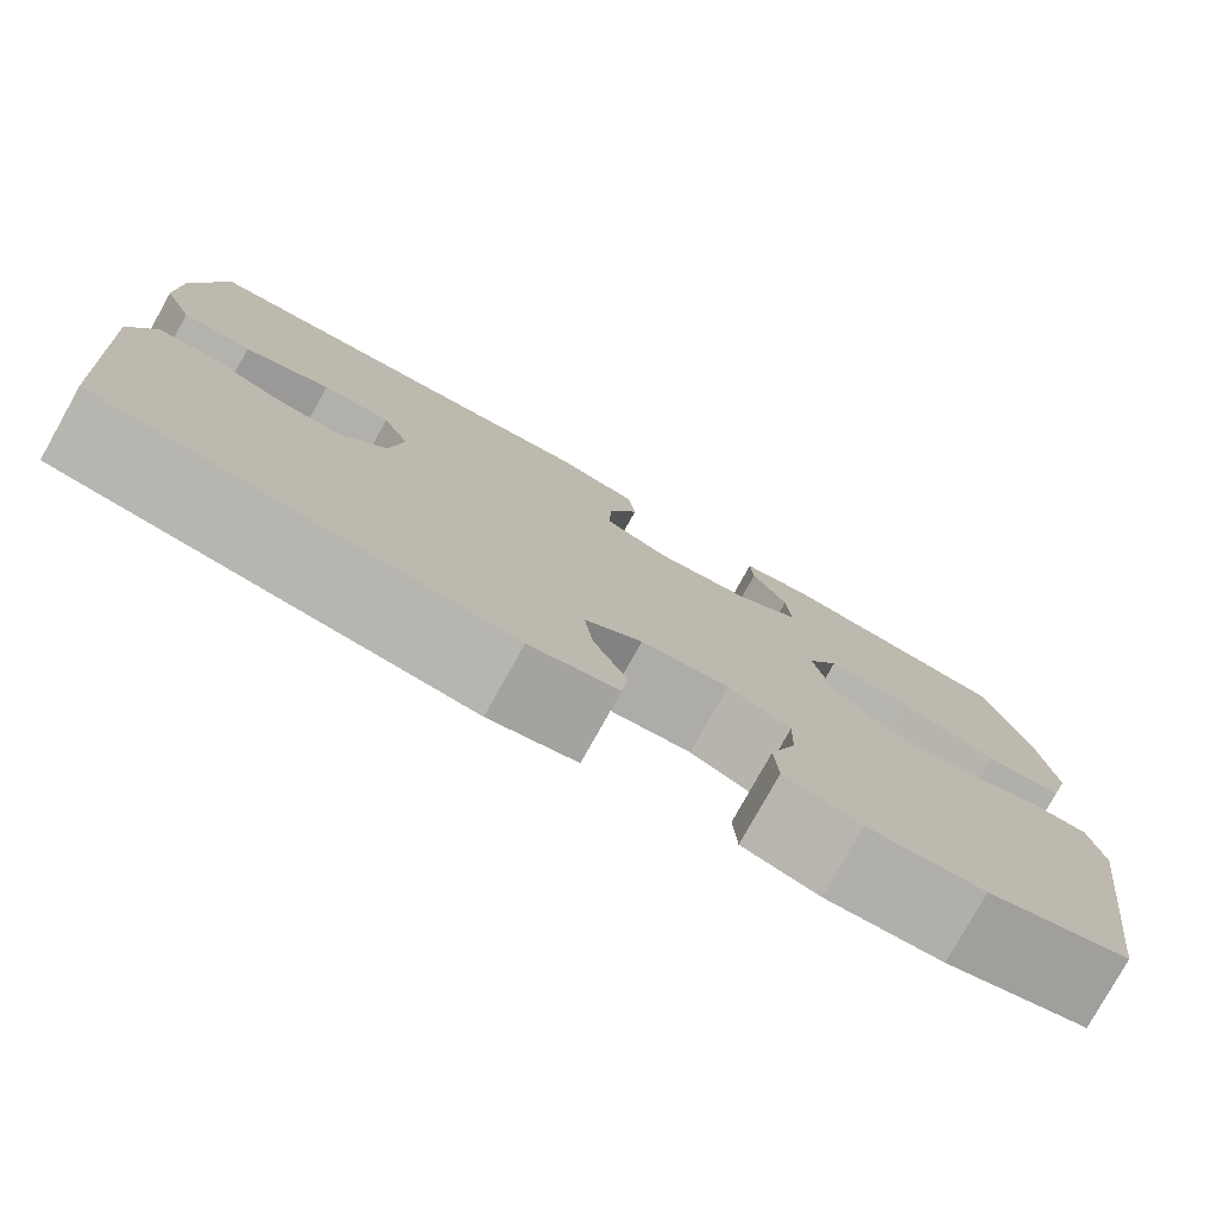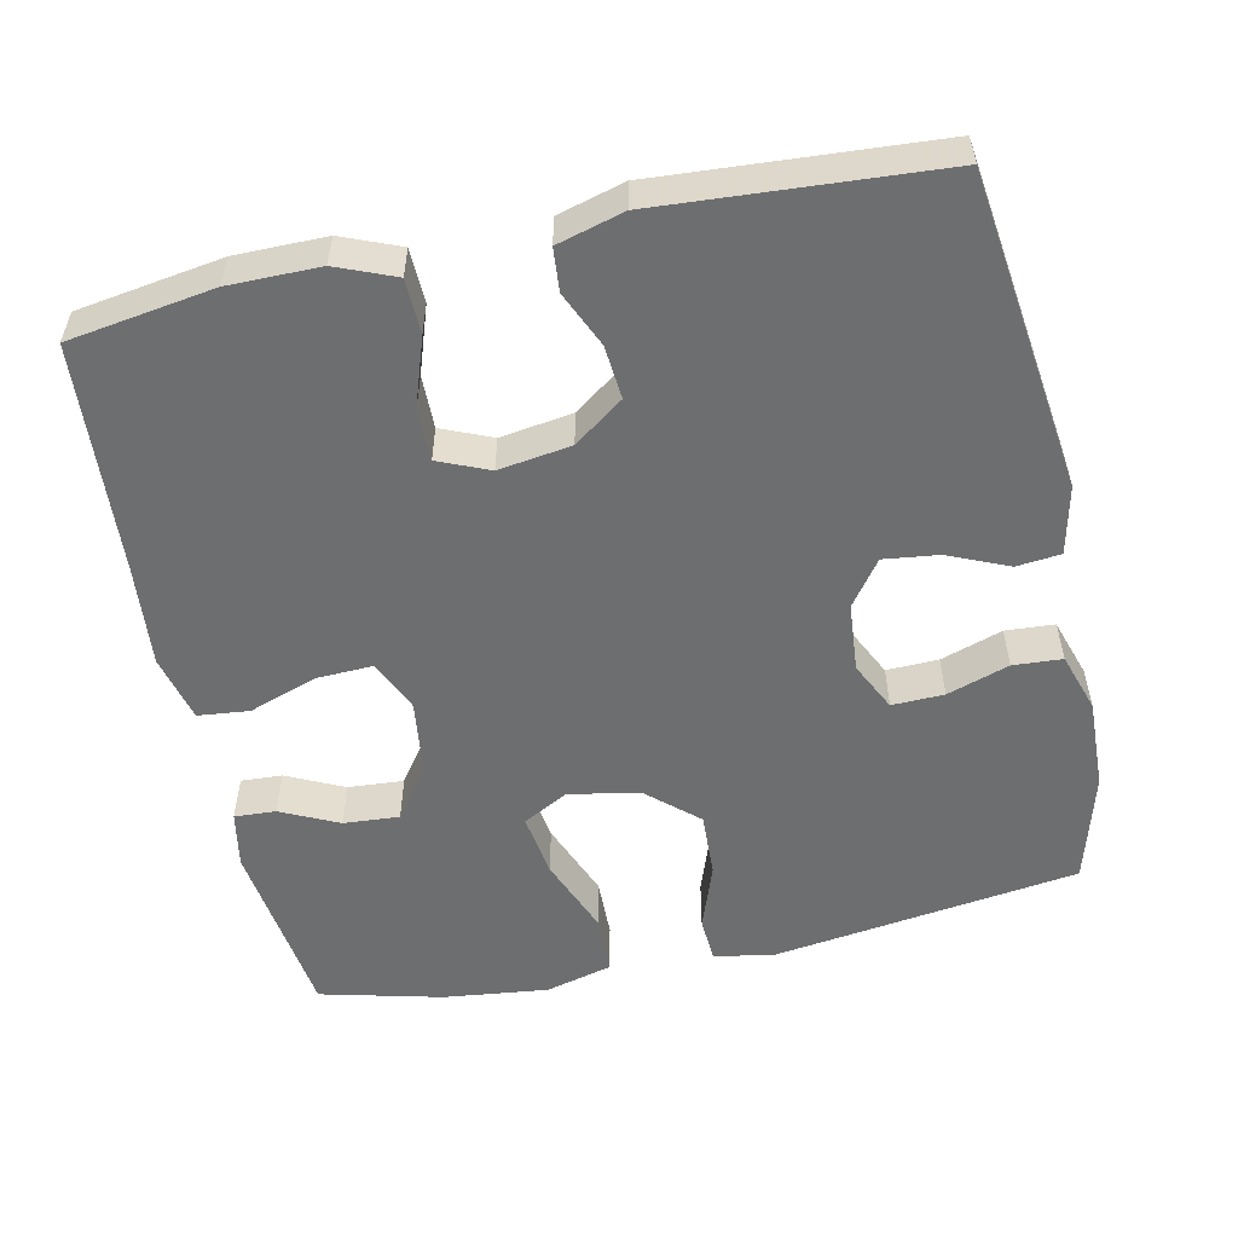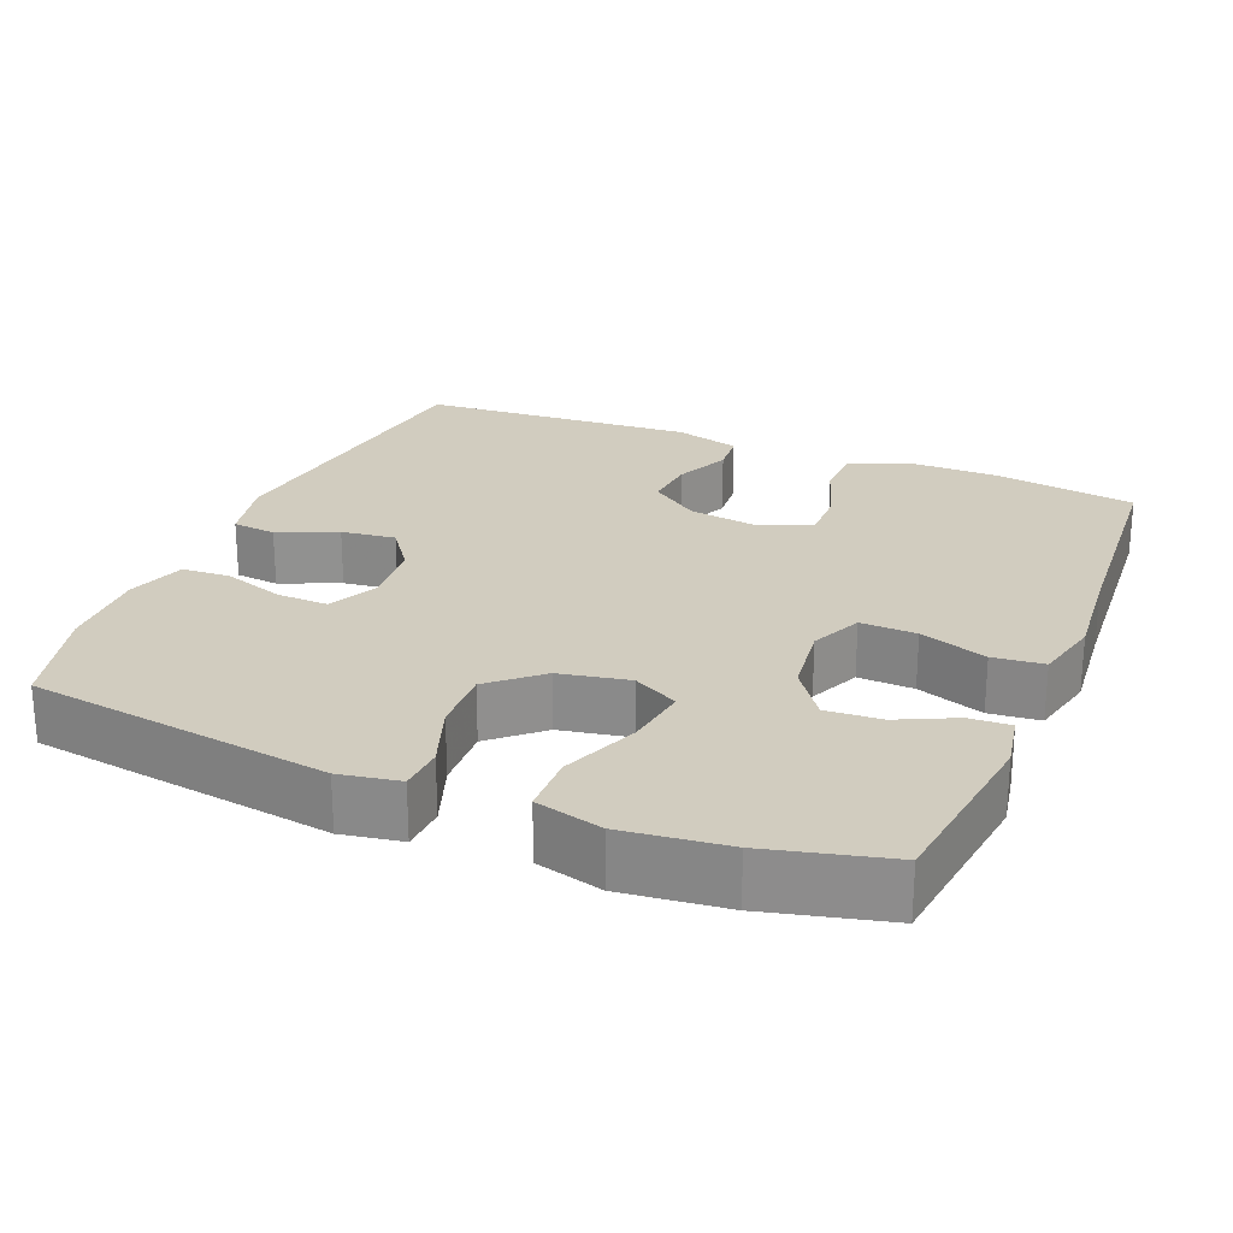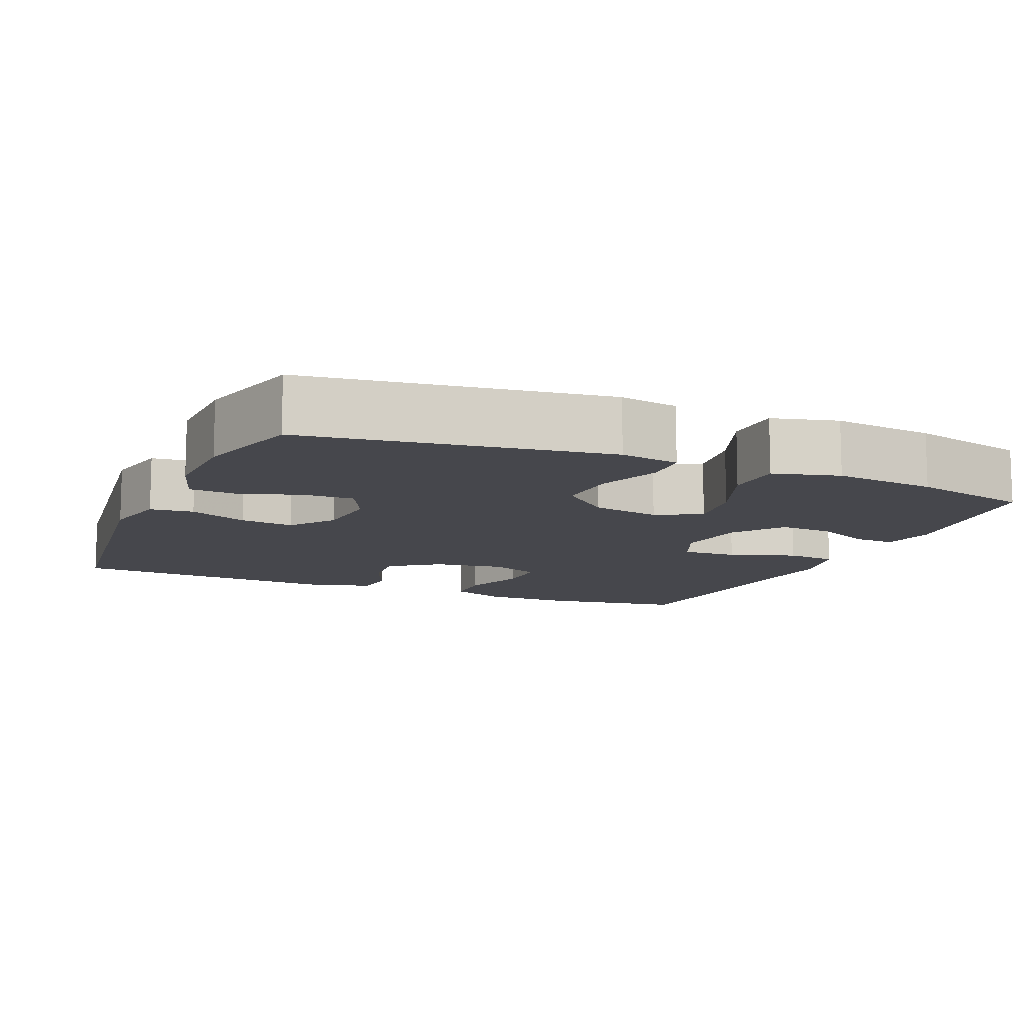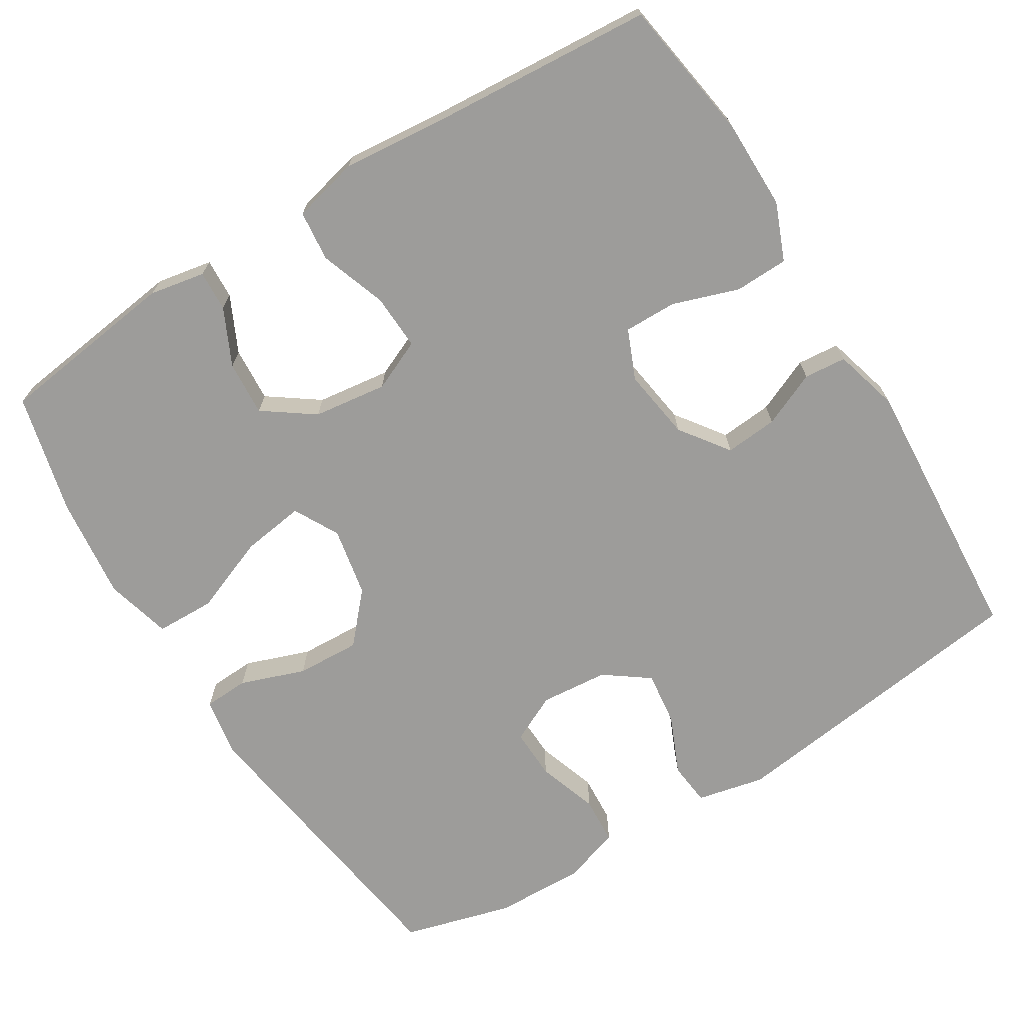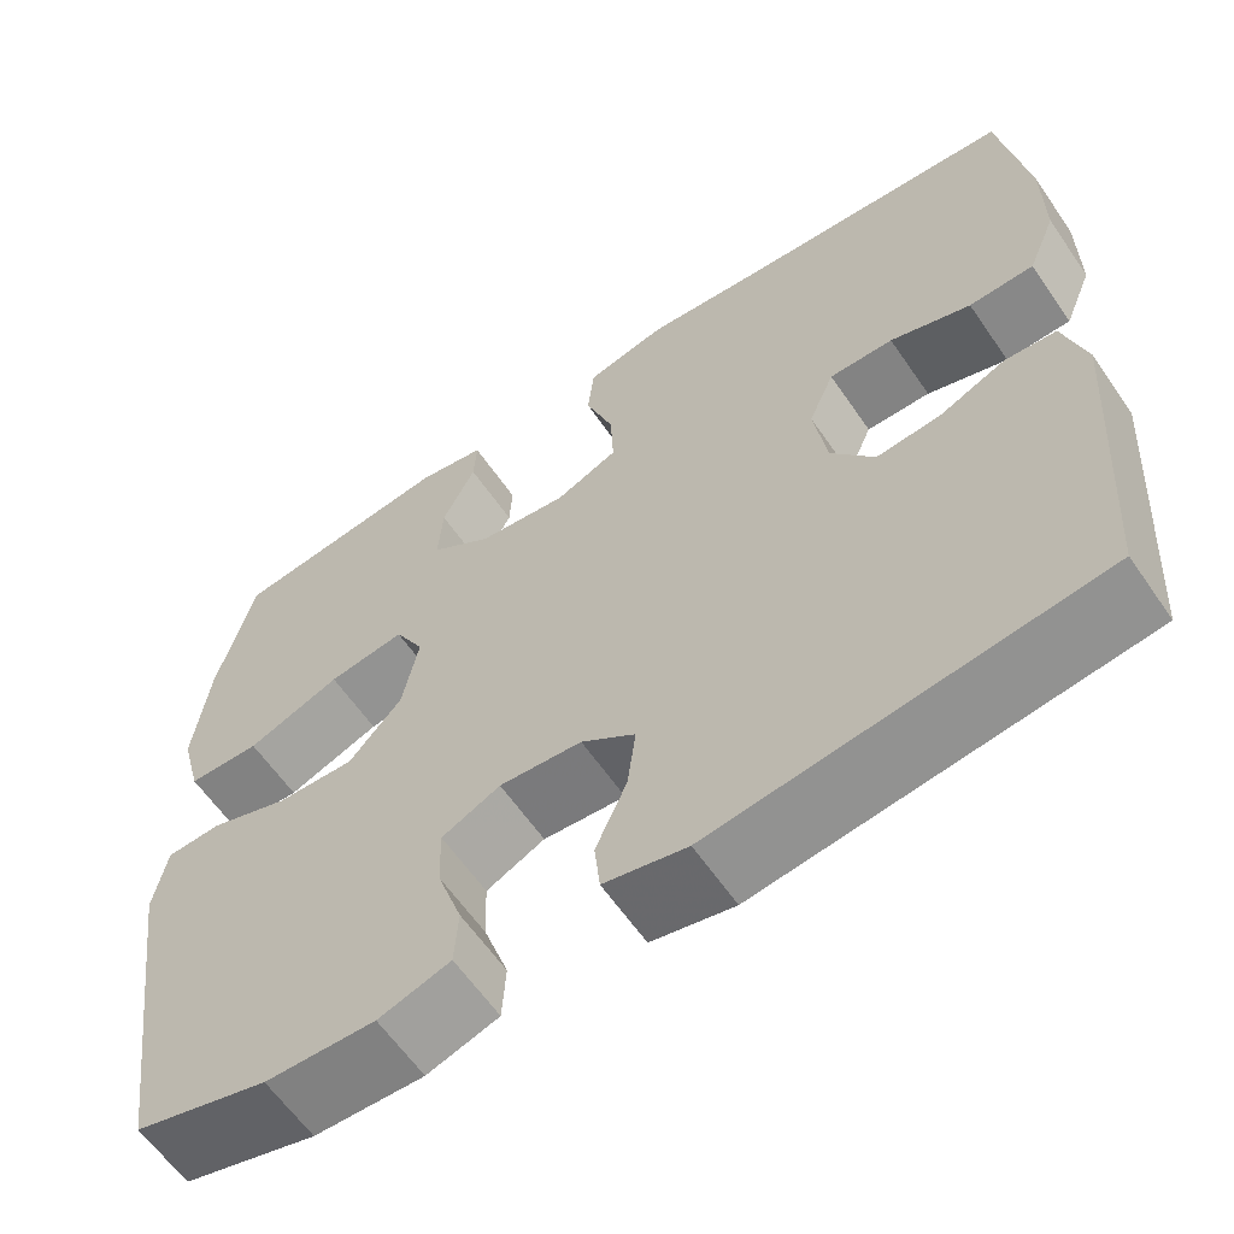
<metadata>
{"format":"obj","ext":"obj","renderer":"f3d","projection":"perspective","resolution":1024,"background":"white","views":[{"elev":-78.9,"azim":150.8,"up":"+Z"},{"elev":-54.2,"azim":102.2,"up":"+Y"},{"elev":24.2,"azim":-67.5,"up":"+Y"},{"elev":-11.0,"azim":-113.1,"up":"+Y"},{"elev":-70.0,"azim":31.8,"up":"+Y"},{"elev":-61.6,"azim":34.5,"up":"+Z"}]}
</metadata>
<code>
v -0.5 0.07 0.5
v -0.258 0.07 0.531
v -0.184 0.07 0.517
v -0.187 0.07 0.463
v -0.223 0.07 0.388
v -0.228 0.07 0.315
v -0.161 0.07 0.267
v -0.063 0.07 0.254
v 0.005 0.07 0.284
v 0.002 0.07 0.358
v -0.029 0.07 0.447
v -0.022 0.07 0.514
v 0.066 0.07 0.535
v 0.201 0.07 0.522
v 0.5 0.07 0.5
v 0.529 0.07 0.31
v 0.529 0.07 0.191
v 0.498 0.07 0.115
v 0.427 0.07 0.113
v 0.339 0.07 0.143
v 0.269 0.07 0.144
v 0.241 0.07 0.078
v 0.255 0.07 -0.017
v 0.302 0.07 -0.082
v 0.372 0.07 -0.076
v 0.445 0.07 -0.044
v 0.501 0.07 -0.049
v 0.525 0.07 -0.136
v 0.5 0.07 -0.5
v 0.083 0.07 -0.554
v -0.007 0.07 -0.534
v -0.013 0.07 -0.476
v 0.021 0.07 -0.398
v 0.03 0.07 -0.326
v -0.029 0.07 -0.283
v -0.119 0.07 -0.275
v -0.183 0.07 -0.306
v -0.181 0.07 -0.374
v -0.154 0.07 -0.455
v -0.158 0.07 -0.519
v -0.236 0.07 -0.544
v -0.355 0.07 -0.54
v -0.5 0.07 -0.5
v -0.557 0.07 -0.099
v -0.543 0.07 -0.02
v -0.483 0.07 -0.017
v -0.397 0.07 -0.048
v -0.312 0.07 -0.052
v -0.254 0.07 0.013
v -0.236 0.07 0.105
v -0.268 0.07 0.165
v -0.352 0.07 0.153
v -0.454 0.07 0.113
v -0.533 0.07 0.115
v -0.556 0.07 0.203
v -0.54 0.07 0.34
v -0.5 0 0.5
v -0.258 0 0.531
v -0.184 0 0.517
v -0.187 0 0.463
v -0.223 0 0.388
v -0.228 0 0.315
v -0.161 0 0.267
v -0.063 0 0.254
v 0.005 0 0.284
v 0.002 0 0.358
v -0.029 0 0.447
v -0.022 0 0.514
v 0.066 0 0.535
v 0.201 0 0.522
v 0.5 0 0.5
v 0.529 0 0.31
v 0.529 0 0.191
v 0.498 0 0.115
v 0.427 0 0.113
v 0.339 0 0.143
v 0.269 0 0.144
v 0.241 0 0.078
v 0.255 0 -0.017
v 0.302 0 -0.082
v 0.372 0 -0.076
v 0.445 0 -0.044
v 0.501 0 -0.049
v 0.525 0 -0.136
v 0.5 0 -0.5
v 0.083 0 -0.554
v -0.007 0 -0.534
v -0.013 0 -0.476
v 0.021 0 -0.398
v 0.03 0 -0.326
v -0.029 0 -0.283
v -0.119 0 -0.275
v -0.183 0 -0.306
v -0.181 0 -0.374
v -0.154 0 -0.455
v -0.158 0 -0.519
v -0.236 0 -0.544
v -0.355 0 -0.54
v -0.5 0 -0.5
v -0.557 0 -0.099
v -0.543 0 -0.02
v -0.483 0 -0.017
v -0.397 0 -0.048
v -0.312 0 -0.052
v -0.254 0 0.013
v -0.236 0 0.105
v -0.268 0 0.165
v -0.352 0 0.153
v -0.454 0 0.113
v -0.533 0 0.115
v -0.556 0 0.203
v -0.54 0 0.34
f 52 53 54 55
f 51 52 55 56
f 44 45 46 47
f 44 47 48
f 43 44 48
f 42 43 48 49
f 38 39 40 41
f 37 38 41 42
f 30 31 32 33
f 30 33 34
f 29 30 34
f 28 29 34 35
f 25 26 27 28
f 24 25 28 35
f 17 18 19 20
f 17 20 21
f 14 15 16 17
f 14 17 21
f 13 14 21 22
f 10 11 12 13
f 9 10 13 22
f 2 3 4 5
f 2 5 6
f 51 56 1 2
f 50 51 2 6
f 37 42 49 50
f 36 37 50 6
f 23 24 35 36
f 8 9 22 23
f 7 8 23 36
f 6 7 36
f 111 110 109 108
f 112 111 108 107
f 103 102 101 100
f 104 103 100
f 104 100 99
f 105 104 99 98
f 97 96 95 94
f 98 97 94 93
f 89 88 87 86
f 90 89 86
f 90 86 85
f 91 90 85 84
f 84 83 82 81
f 91 84 81 80
f 76 75 74 73
f 77 76 73
f 73 72 71 70
f 77 73 70
f 78 77 70 69
f 69 68 67 66
f 78 69 66 65
f 61 60 59 58
f 62 61 58
f 58 57 112 107
f 62 58 107 106
f 106 105 98 93
f 62 106 93 92
f 92 91 80 79
f 79 78 65 64
f 92 79 64 63
f 92 63 62
f 1 57 58 2
f 2 58 59 3
f 3 59 60 4
f 4 60 61 5
f 5 61 62 6
f 6 62 63 7
f 7 63 64 8
f 8 64 65 9
f 9 65 66 10
f 10 66 67 11
f 11 67 68 12
f 12 68 69 13
f 13 69 70 14
f 14 70 71 15
f 15 71 72 16
f 16 72 73 17
f 17 73 74 18
f 18 74 75 19
f 19 75 76 20
f 20 76 77 21
f 21 77 78 22
f 22 78 79 23
f 23 79 80 24
f 24 80 81 25
f 25 81 82 26
f 26 82 83 27
f 27 83 84 28
f 28 84 85 29
f 29 85 86 30
f 30 86 87 31
f 31 87 88 32
f 32 88 89 33
f 33 89 90 34
f 34 90 91 35
f 35 91 92 36
f 36 92 93 37
f 37 93 94 38
f 38 94 95 39
f 39 95 96 40
f 40 96 97 41
f 41 97 98 42
f 42 98 99 43
f 43 99 100 44
f 44 100 101 45
f 45 101 102 46
f 46 102 103 47
f 47 103 104 48
f 48 104 105 49
f 49 105 106 50
f 50 106 107 51
f 51 107 108 52
f 52 108 109 53
f 53 109 110 54
f 54 110 111 55
f 55 111 112 56
f 56 112 57 1

</code>
